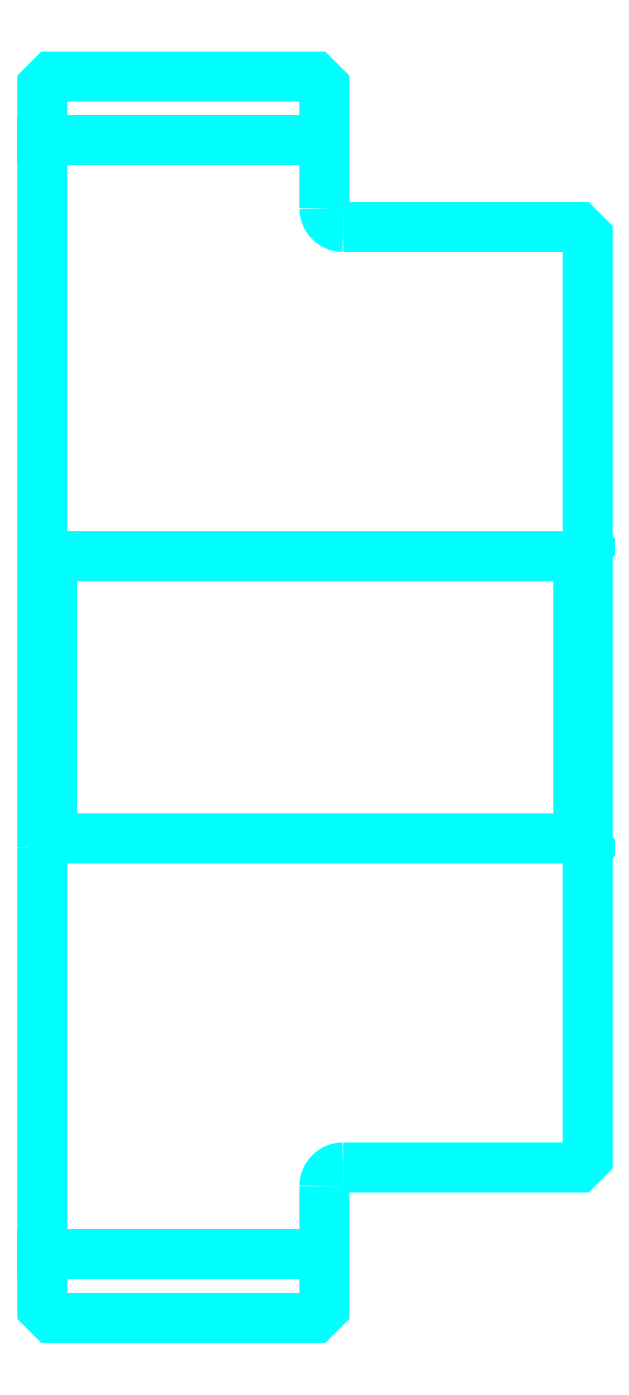
<metadata>
{"format":"dxf","ext":"dxf","renderer":"ezdxf+matplotlib","layout":"modelspace","background":"white","min_lineweight":24,"dpi":150}
</metadata>
<code>
0
SECTION
2
ENTITIES
0
LINE
8
0
10
139.1
20
169.6
30
0
11
154.1
21
169.6
31
0
0
LINE
8
0
10
139.1
20
110.3
30
0
11
154.1
21
110.3
31
0
0
LINE
8
0
10
167.6
20
132.5
30
0
11
168.1
21
132
31
0
0
LINE
8
0
10
167.6
20
147.5
30
0
11
168.1
21
148
31
0
0
LINE
8
0
10
139.6
20
147.5
30
0
11
139.6
21
132.5
31
0
0
POLYLINE
8
0
66
1
10
0
20
0
30
0
70
2
0
VERTEX
8
0
10
139.1
20
132
30
0
70
0
0
VERTEX
8
0
10
139.6
20
132.5
30
0
70
0
0
VERTEX
8
0
10
167.6
20
132.5
30
0
70
0
0
VERTEX
8
0
10
167.6
20
147.5
30
0
70
0
0
VERTEX
8
0
10
139.6
20
147.5
30
0
70
0
0
VERTEX
8
0
10
139.1
20
148
30
0
70
0
0
SEQEND
8
0
0
ARC
8
0
10
155.1
20
166
30
0
40
1
50
180
51
270
0
ARC
8
0
10
155.1
20
114
30
0
40
1
50
90
51
180
0
POLYLINE
8
0
66
1
10
0
20
0
30
0
70
2
0
VERTEX
8
0
10
139.1
20
132
30
0
70
0
0
VERTEX
8
0
10
139.1
20
107.5
30
0
70
0
0
VERTEX
8
0
10
139.6
20
107
30
0
70
0
0
VERTEX
8
0
10
153.6
20
107
30
0
70
0
0
VERTEX
8
0
10
154.1
20
107.5
30
0
70
0
0
VERTEX
8
0
10
154.1
20
114
30
0
70
0
0
SEQEND
8
0
0
POLYLINE
8
0
66
1
10
0
20
0
30
0
70
2
0
VERTEX
8
0
10
155.1
20
115
30
0
70
0
0
VERTEX
8
0
10
167.6
20
115
30
0
70
0
0
VERTEX
8
0
10
168.1
20
115.5
30
0
70
0
0
VERTEX
8
0
10
168.1
20
164.5
30
0
70
0
0
VERTEX
8
0
10
167.6
20
165
30
0
70
0
0
VERTEX
8
0
10
155.1
20
165
30
0
70
0
0
SEQEND
8
0
0
POLYLINE
8
0
66
1
10
0
20
0
30
0
70
2
0
VERTEX
8
0
10
154.1
20
166
30
0
70
0
0
VERTEX
8
0
10
154.1
20
172.5
30
0
70
0
0
VERTEX
8
0
10
153.6
20
173
30
0
70
0
0
VERTEX
8
0
10
139.6
20
173
30
0
70
0
0
VERTEX
8
0
10
139.1
20
172.5
30
0
70
0
0
VERTEX
8
0
10
139.1
20
132
30
0
70
0
0
SEQEND
8
0
0
ENDSEC
0
EOF

</code>
